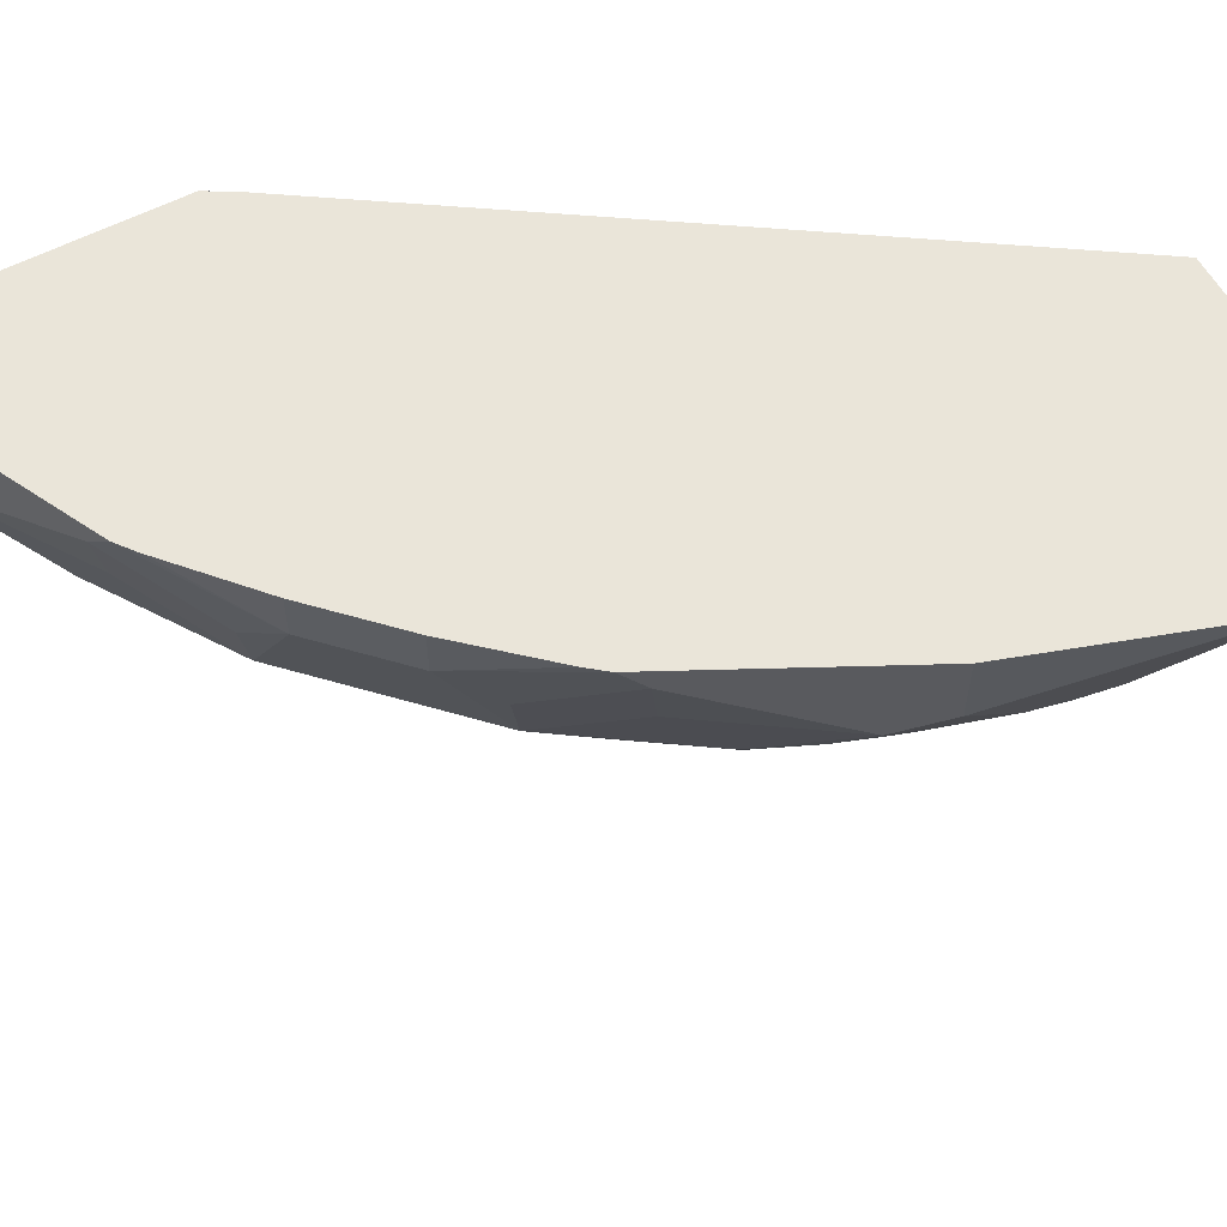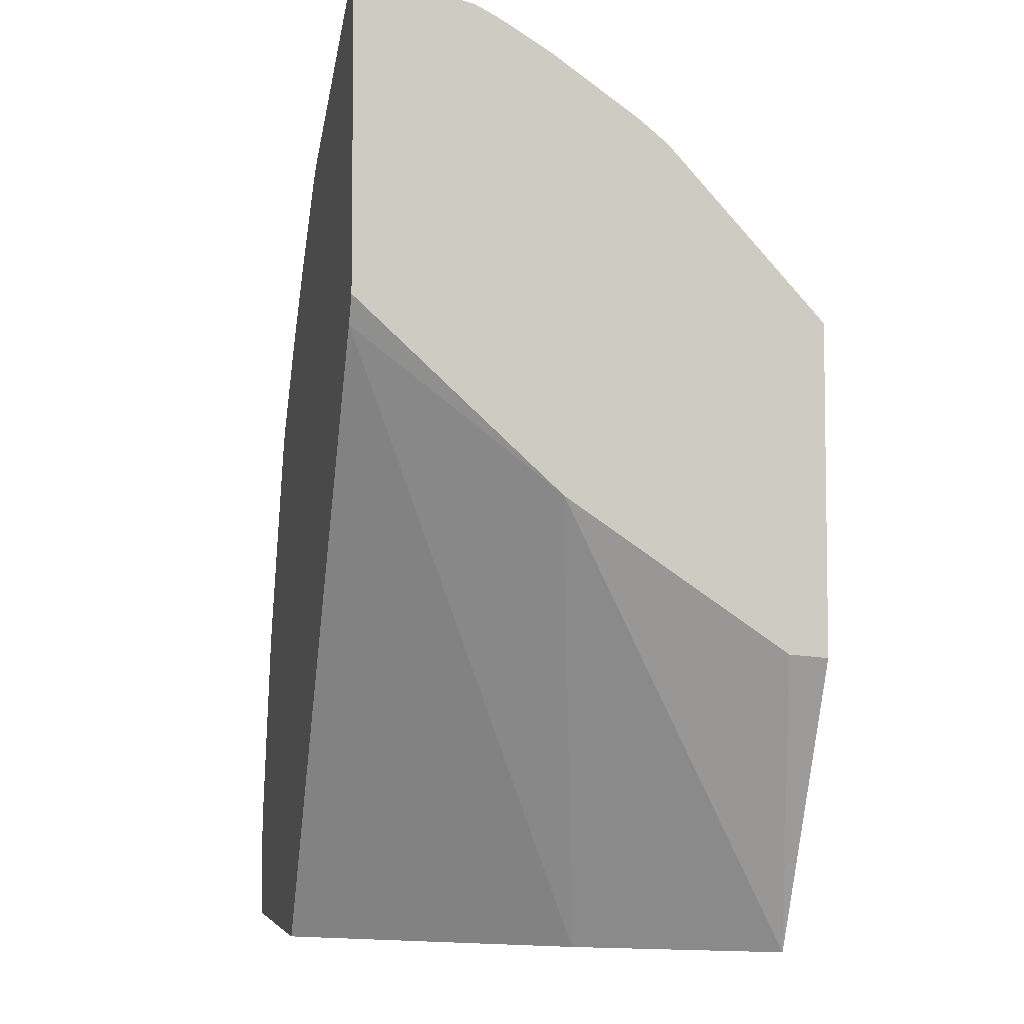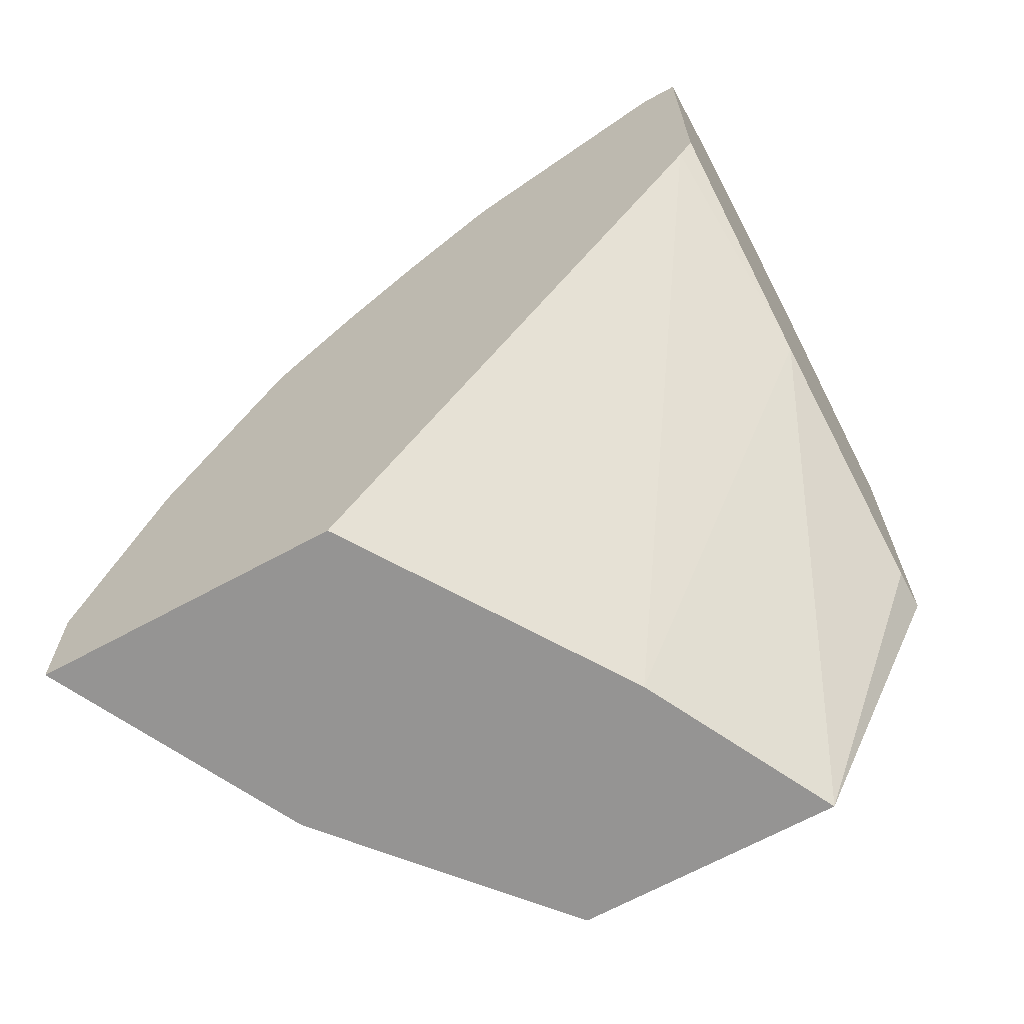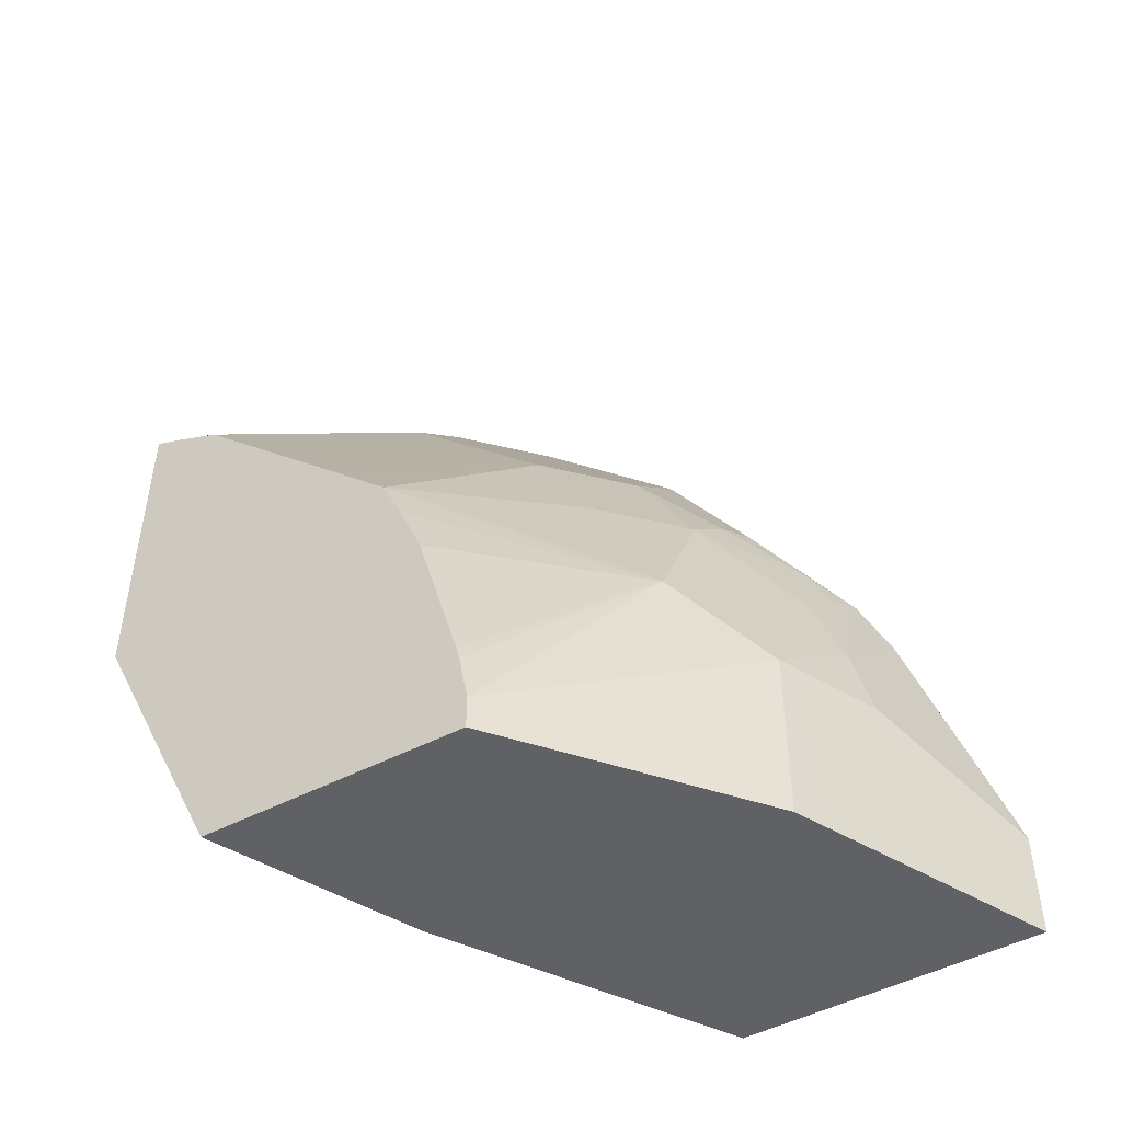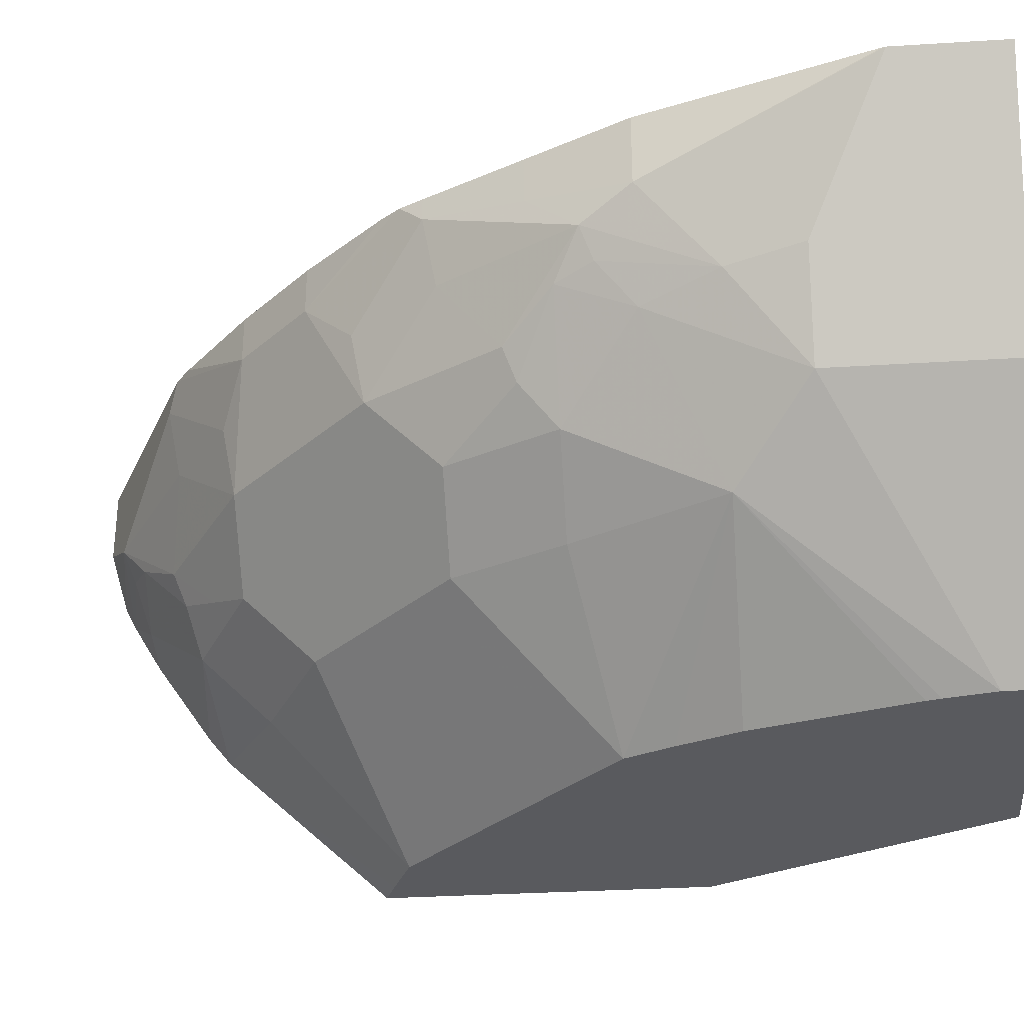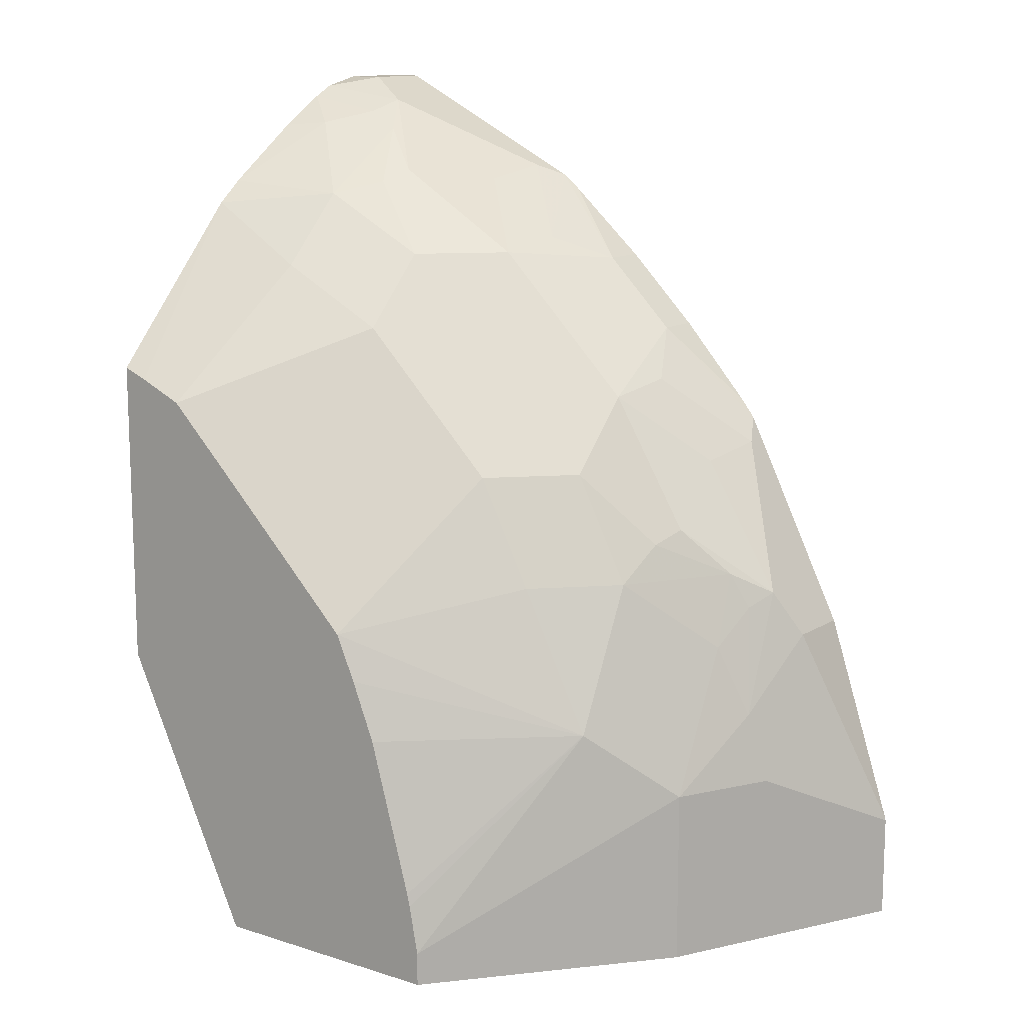
<metadata>
{"format":"obj","ext":"obj","renderer":"f3d","projection":"perspective","resolution":1024,"background":"white","views":[{"elev":58.2,"azim":61.8,"up":"+Y"},{"elev":-5.3,"azim":-102.7,"up":"+Z"},{"elev":-67.2,"azim":-151.3,"up":"+Z"},{"elev":-49.1,"azim":29.9,"up":"+Z"},{"elev":-31.6,"azim":95.1,"up":"+Y"},{"elev":12.8,"azim":36.0,"up":"+Z"}]}
</metadata>
<code>
v 0.2937 0.3565 0.04199
v 0.2626 0.2942 0.01103
v 0.2937 0.3565 0.01103
v 0.2935 0.3565 0.04281
v 0.2729 0.3359 0.105
v 0.2729 0.3149 0.06299
v 0.2589 0.2869 0.06299
v 0.2589 0.2869 0.01103
v 0.2099 0.3565 0.01103
v 0.2729 0.3565 0.105
v 0.2589 0.3429 0.133
v 0.2659 0.3289 0.119
v 0.2676 0.3123 0.08398
v 0.2589 0.3079 0.105
v 0.2379 0.2659 0.08398
v 0.2068 0.2246 0.021
v 0.2068 0.2246 0.01103
v 0.1609 0.2799 0.01103
v 0.09797 0.3565 0.1819
v 0.2589 0.3565 0.133
v 0.2449 0.3499 0.1609
v 0.2624 0.3201 0.1155
v 0.2414 0.3306 0.1574
v 0.2449 0.3079 0.14
v 0.2571 0.3175 0.126
v 0.2379 0.2869 0.126
v 0.1778 0.2246 0.1148
v 0.1837 0.2246 0.1013
v 0.1906 0.2246 0.08398
v 0.2032 0.2246 0.03907
v 0.2041 0.2246 0.03523
v 0.2169 0.2659 0.126
v 0.1333 0.2246 0.01103
v 0.147 0.2519 0.01103
v 0.09379 0.2988 0.1371
v 0.09379 0.3565 0.1894
v 0.2449 0.3565 0.1609
v 0.2416 0.3565 0.1675
v 0.2169 0.3429 0.1959
v 0.2239 0.3289 0.1819
v 0.2204 0.3096 0.1784
v 0.2414 0.2991 0.1365
v 0.2204 0.2887 0.1574
v 0.1994 0.2677 0.1574
v 0.157 0.2246 0.1356
v 0.09379 0.2246 0.09423
v 0.09379 0.2358 0.09516
v 0.1368 0.2316 0.01103
v 0.09379 0.3565 0.2729
v 0.2374 0.3565 0.1729
v 0.2169 0.3565 0.1959
v 0.1959 0.3429 0.2169
v 0.1784 0.3096 0.2204
v 0.1575 0.2887 0.2204
v 0.1575 0.2677 0.1994
v 0.1356 0.2246 0.157
v 0.09379 0.2246 0.1867
v 0.09379 0.3359 0.2729
v 0.105 0.3565 0.2729
v 0.1959 0.3565 0.2169
v 0.1729 0.3565 0.2374
v 0.1675 0.3565 0.2416
v 0.1819 0.3289 0.2239
v 0.1575 0.3306 0.2414
v 0.14 0.3079 0.2449
v 0.147 0.2939 0.2309
v 0.126 0.2869 0.2379
v 0.126 0.2659 0.2169
v 0.1148 0.2246 0.1777
v 0.1013 0.2246 0.1837
v 0.09379 0.2692 0.2346
v 0.105 0.3359 0.2729
v 0.09379 0.3233 0.2701
v 0.1478 0.3565 0.2515
v 0.1609 0.3499 0.2449
v 0.1609 0.3565 0.2449
v 0.119 0.3289 0.2659
v 0.1365 0.2991 0.2414
v 0.126 0.3175 0.2571
v 0.105 0.3079 0.2589
v 0.09379 0.2774 0.2412
v 0.09379 0.3168 0.2668
v 0.1155 0.3201 0.2624
v 0.09379 0.3098 0.2627
v 0.09379 0.3018 0.258
f 38 50 39
f 39 53 41
f 35 49 36
f 39 50 51
f 39 51 60
f 39 60 52
f 39 52 53
f 39 41 40
f 44 55 45
f 41 54 55
f 41 55 43
f 43 55 44
f 45 55 56
f 49 58 72
f 49 72 59
f 52 60 61
f 35 58 49
f 41 53 54
f 35 73 58
f 24 41 43
f 35 84 82
f 52 61 62
f 24 43 42
f 25 42 26
f 26 42 43
f 26 43 32
f 27 32 44
f 27 44 45
f 32 43 44
f 35 82 73
f 33 46 47
f 33 35 48
f 34 48 35
f 35 47 46
f 35 46 57
f 35 57 71
f 35 71 81
f 35 81 85
f 35 85 84
f 33 47 35
f 80 85 81
f 67 81 71
f 52 63 53
f 67 78 79
f 67 79 80
f 67 80 81
f 67 71 68
f 68 71 69
f 69 71 70
f 72 73 77
f 72 77 74
f 73 82 77
f 74 77 75
f 74 75 76
f 77 82 83
f 77 83 79
f 79 83 80
f 80 83 82
f 80 82 84
f 80 84 85
f 66 78 67
f 52 62 63
f 65 79 78
f 65 78 66
f 53 63 64
f 53 64 65
f 53 65 66
f 53 66 54
f 54 66 67
f 54 67 68
f 54 68 55
f 55 68 69
f 55 69 56
f 57 70 71
f 58 73 72
f 59 72 74
f 62 75 63
f 62 76 75
f 63 75 64
f 64 75 77
f 64 77 65
f 65 77 79
f 24 42 25
f 7 17 8
f 21 41 23
f 1 7 2
f 2 8 17
f 2 17 33
f 2 33 48
f 2 48 34
f 2 34 18
f 2 18 9
f 2 9 3
f 2 7 8
f 4 10 5
f 5 10 20
f 5 20 11
f 5 11 12
f 5 12 13
f 5 13 6
f 6 13 7
f 7 13 14
f 1 6 7
f 7 14 15
f 1 5 6
f 1 10 4
f 23 41 24
f 1 2 3
f 1 3 9
f 1 9 19
f 1 19 36
f 1 36 49
f 1 49 59
f 1 59 74
f 1 74 76
f 1 76 62
f 1 62 61
f 1 61 60
f 1 60 51
f 1 51 50
f 1 38 37
f 1 37 20
f 1 20 10
f 1 4 5
f 7 15 16
f 1 50 38
f 9 18 19
f 16 29 28
f 16 28 27
f 16 27 45
f 16 45 56
f 16 56 69
f 16 69 70
f 16 70 57
f 16 57 46
f 16 46 33
f 18 34 35
f 18 35 19
f 19 35 36
f 21 37 38
f 21 38 39
f 21 39 40
f 7 16 17
f 21 40 41
f 16 30 29
f 16 31 30
f 16 33 17
f 15 26 32
f 11 37 21
f 15 32 27
f 11 21 12
f 12 22 13
f 12 21 23
f 11 20 37
f 12 24 25
f 12 25 22
f 13 22 14
f 12 23 24
f 14 25 26
f 14 26 15
f 15 27 28
f 15 28 29
f 15 29 30
f 15 31 16
f 14 22 25
f 15 30 31

</code>
